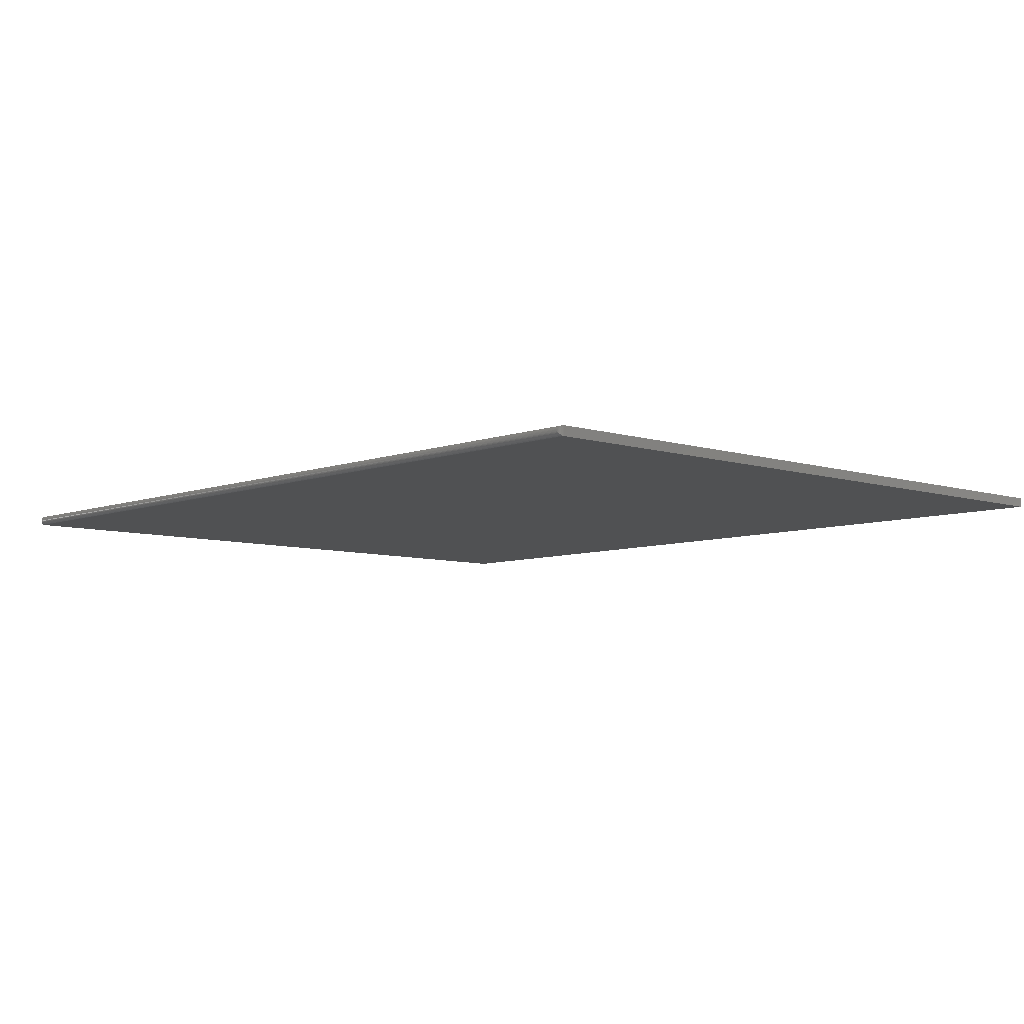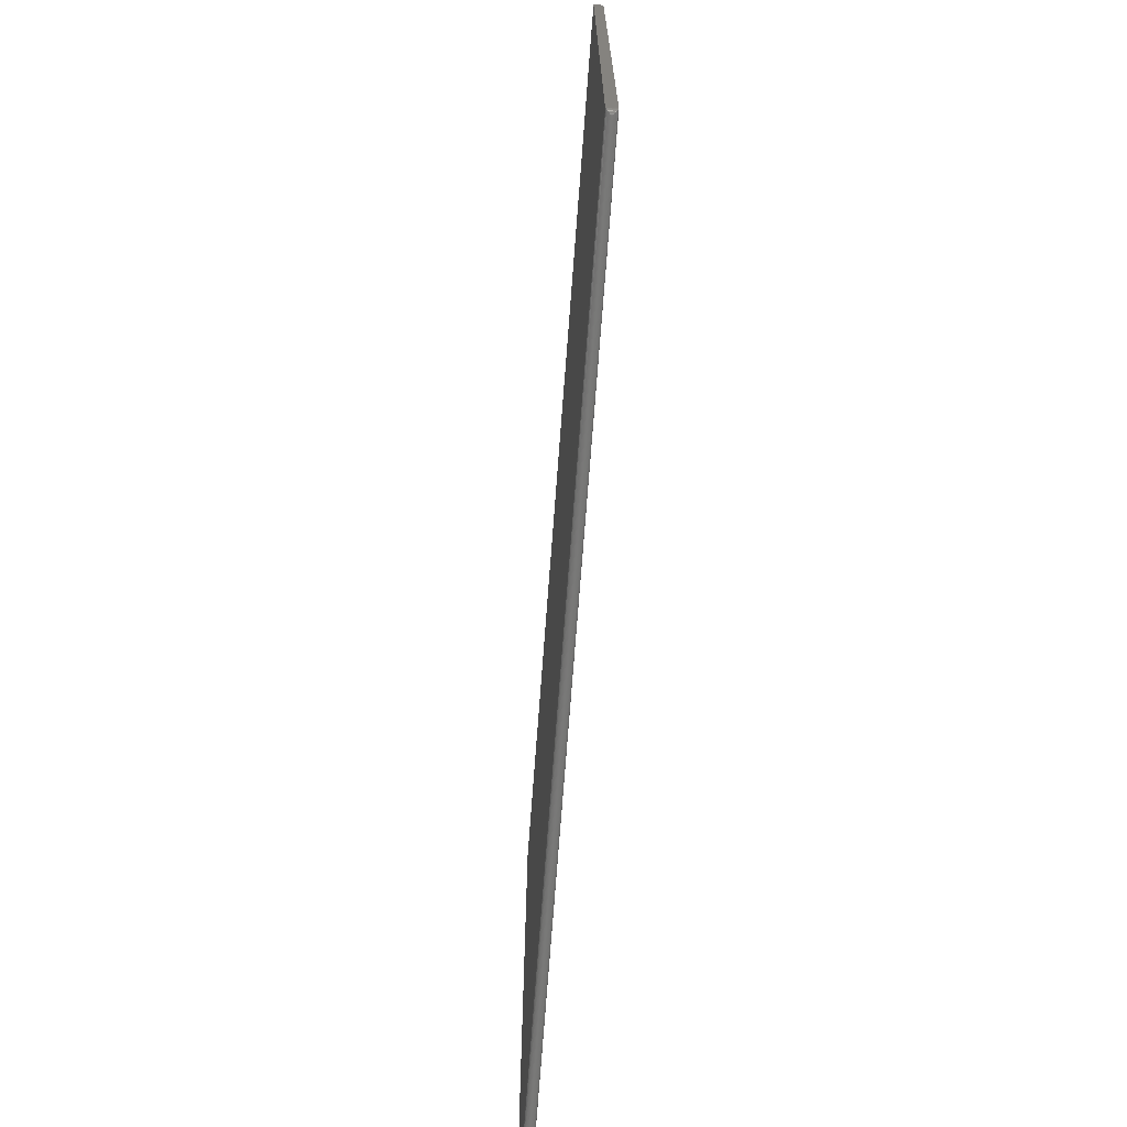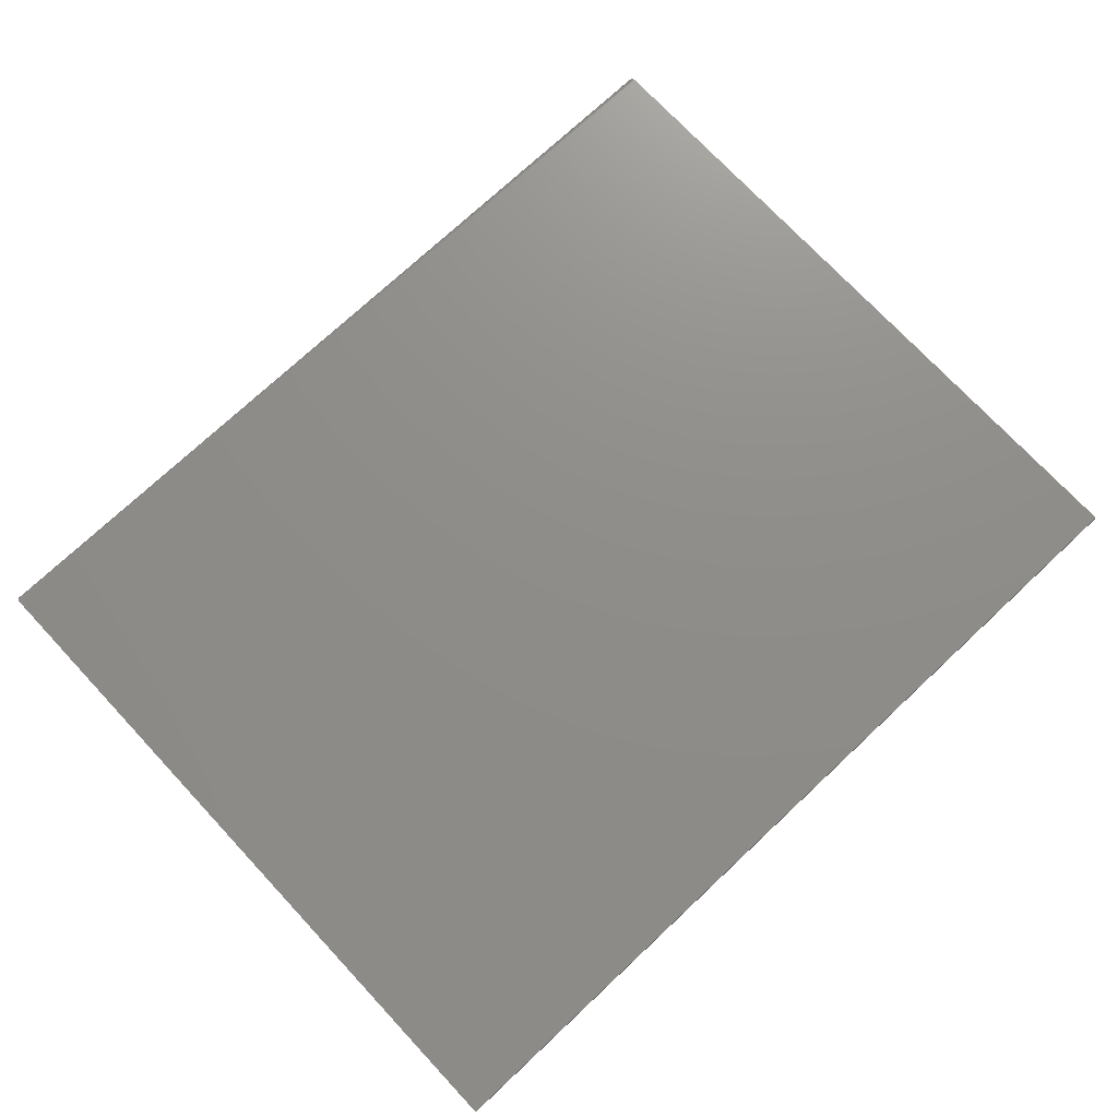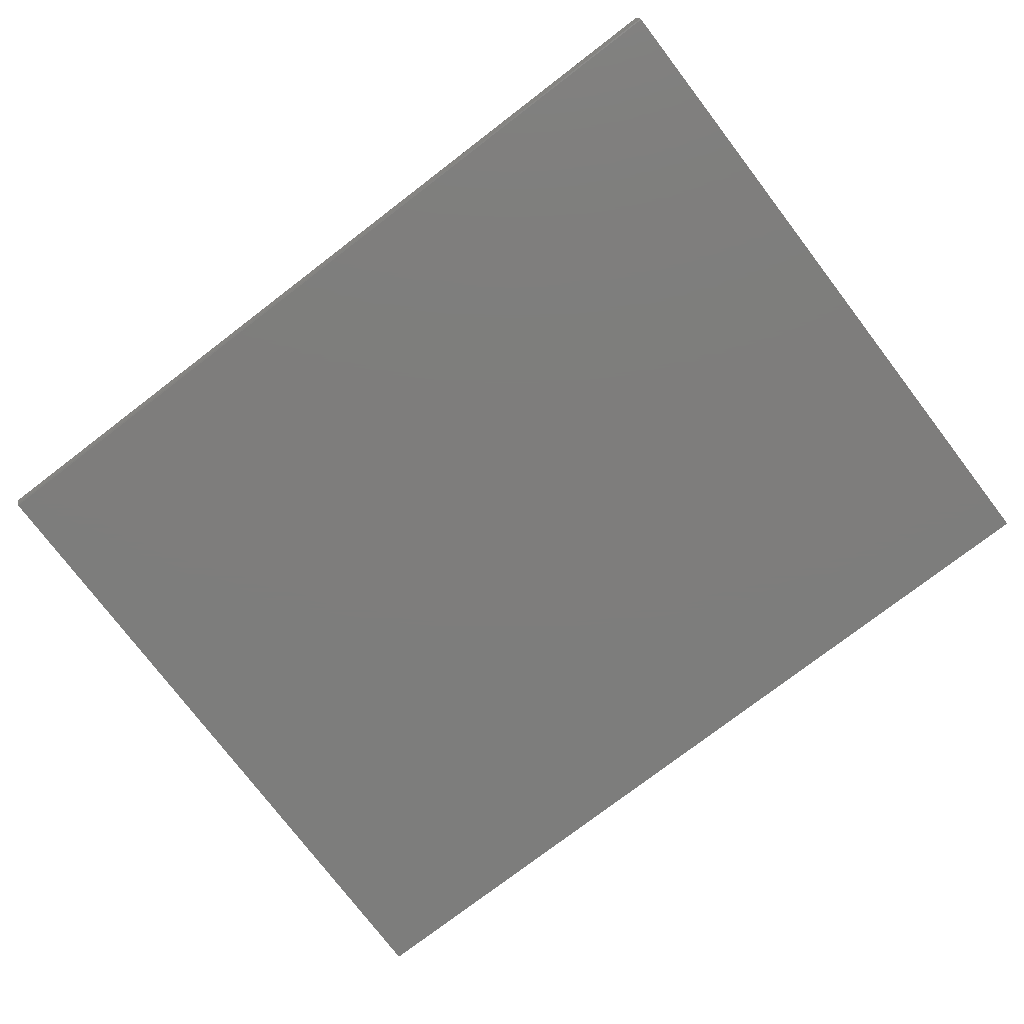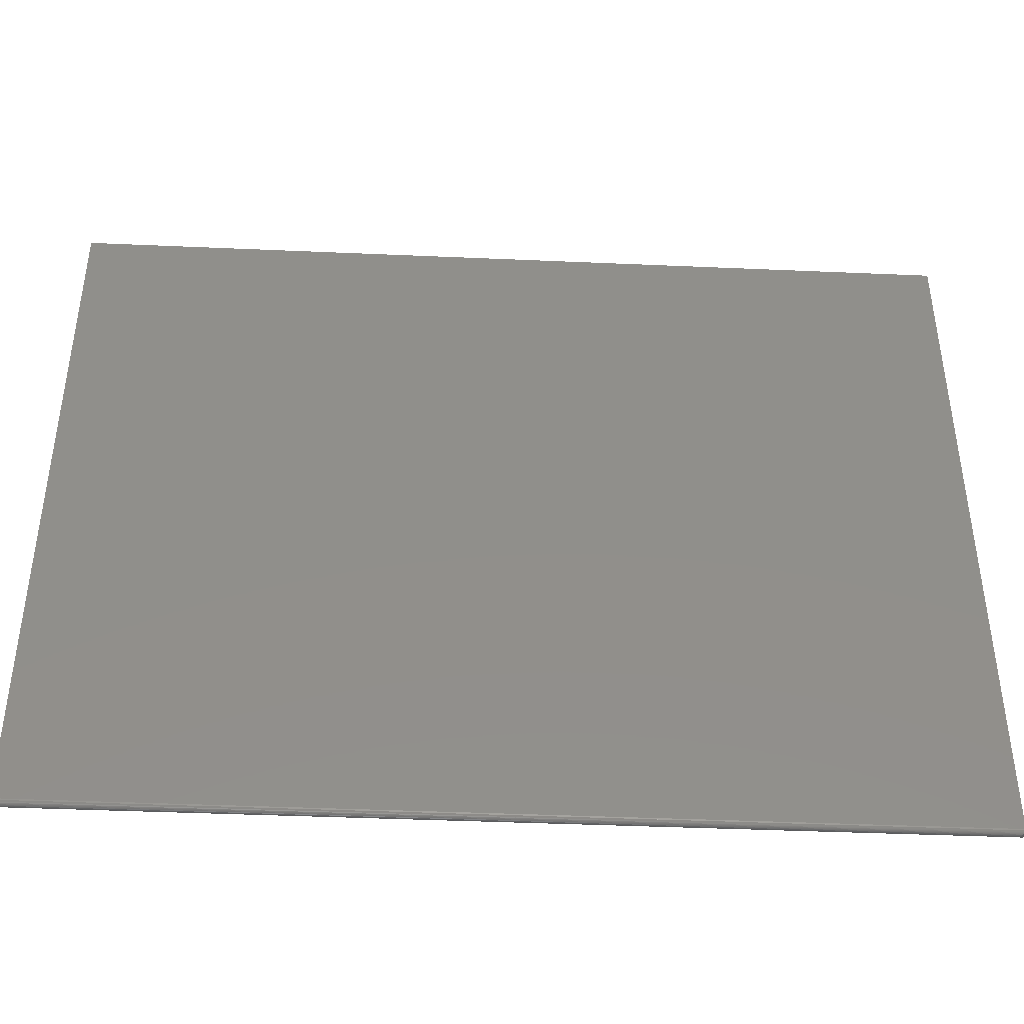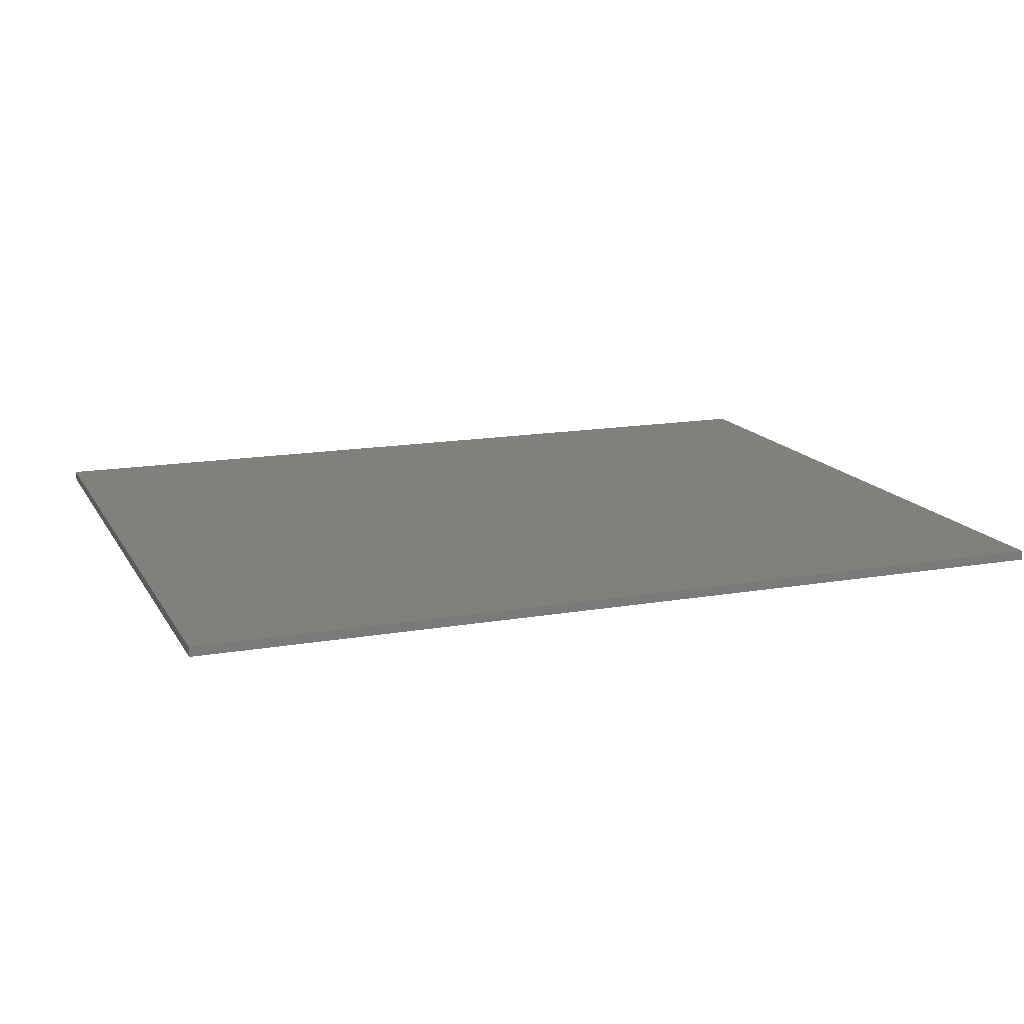
<metadata>
{"format":"stl","ext":"stl","renderer":"f3d","projection":"perspective","resolution":1024,"background":"white","views":[{"elev":-7.1,"azim":-132.8,"up":"+Y"},{"elev":-71.9,"azim":-94.3,"up":"+Z"},{"elev":74.0,"azim":-43.1,"up":"+Y"},{"elev":-77.0,"azim":-142.6,"up":"+Y"},{"elev":-41.8,"azim":-3.0,"up":"+Z"},{"elev":15.0,"azim":-20.5,"up":"+Y"}]}
</metadata>
<code>
# stl→obj: 38 verts, 72 faces
v 0.7497 -0.0003217 -0.5178
v 0.7486 -0.01421 -0.5201
v 0.7486 -0.001419 -0.5201
v 0.7478 -0.0134 -0.5211
v 0.7478 -0.002226 -0.5211
v 0.7468 -0.01245 -0.5219
v 0.7468 -0.003175 -0.5219
v 0.7458 -0.01139 -0.5226
v 0.7458 -0.004238 -0.5226
v 0.7446 -0.01024 -0.5231
v 0.7446 -0.005386 -0.5231
v 0.7434 -0.009035 -0.5233
v 0.7434 -0.00659 -0.5233
v 0.7422 -0.007812 -0.5234
v 0.75 1.639e-16 -0.5156
v 0.75 -0.01562 -0.5156
v 0.7497 -0.0153 -0.5178
v -0.7109 -0.007812 -0.5234
v -0.7122 -0.009035 -0.5233
v -0.7122 -0.00659 -0.5233
v -0.7134 -0.01024 -0.5231
v -0.7134 -0.005386 -0.5231
v -0.7145 -0.01139 -0.5226
v -0.7145 -0.004238 -0.5226
v -0.7156 -0.01245 -0.5219
v -0.7156 -0.003175 -0.5219
v -0.7165 -0.002226 -0.5211
v -0.7165 -0.0134 -0.5211
v -0.7173 -0.001419 -0.5201
v -0.7173 -0.01421 -0.5201
v -0.7184 -0.0153 -0.5178
v -0.7188 -0.01562 -0.5156
v -0.7188 8.674e-19 -0.5156
v -0.7184 -0.0003217 -0.5178
v -0.7188 -0.01562 0.6516
v 0.75 -0.01562 0.6516
v 0.75 2.935e-16 0.6516
v -0.7188 1.305e-16 0.6516
f 1 2 3
f 2 4 3
f 3 4 5
f 4 6 5
f 5 6 7
f 7 6 8
f 7 8 9
f 8 10 9
f 9 10 11
f 10 12 11
f 11 12 13
f 14 13 12
f 15 16 1
f 1 16 17
f 1 17 2
f 18 19 20
f 19 21 20
f 20 21 22
f 21 23 22
f 22 23 24
f 23 25 24
f 24 25 26
f 26 25 27
f 27 25 28
f 27 28 29
f 29 28 30
f 29 30 31
f 32 33 31
f 31 33 34
f 31 34 29
f 32 16 35
f 35 16 36
f 14 20 13
f 14 18 20
f 34 3 29
f 3 5 29
f 29 5 27
f 5 7 27
f 27 7 26
f 7 9 26
f 26 9 24
f 9 11 24
f 24 11 22
f 11 13 22
f 22 13 20
f 33 15 34
f 34 15 1
f 34 1 3
f 16 15 36
f 36 15 37
f 35 38 32
f 32 38 33
f 18 12 19
f 18 14 12
f 12 10 19
f 19 10 21
f 10 8 21
f 21 8 23
f 8 6 23
f 23 6 25
f 6 4 25
f 25 4 28
f 4 2 28
f 28 2 30
f 2 17 30
f 16 32 17
f 17 32 31
f 17 31 30
f 33 38 15
f 15 38 37
f 36 37 35
f 35 37 38

</code>
